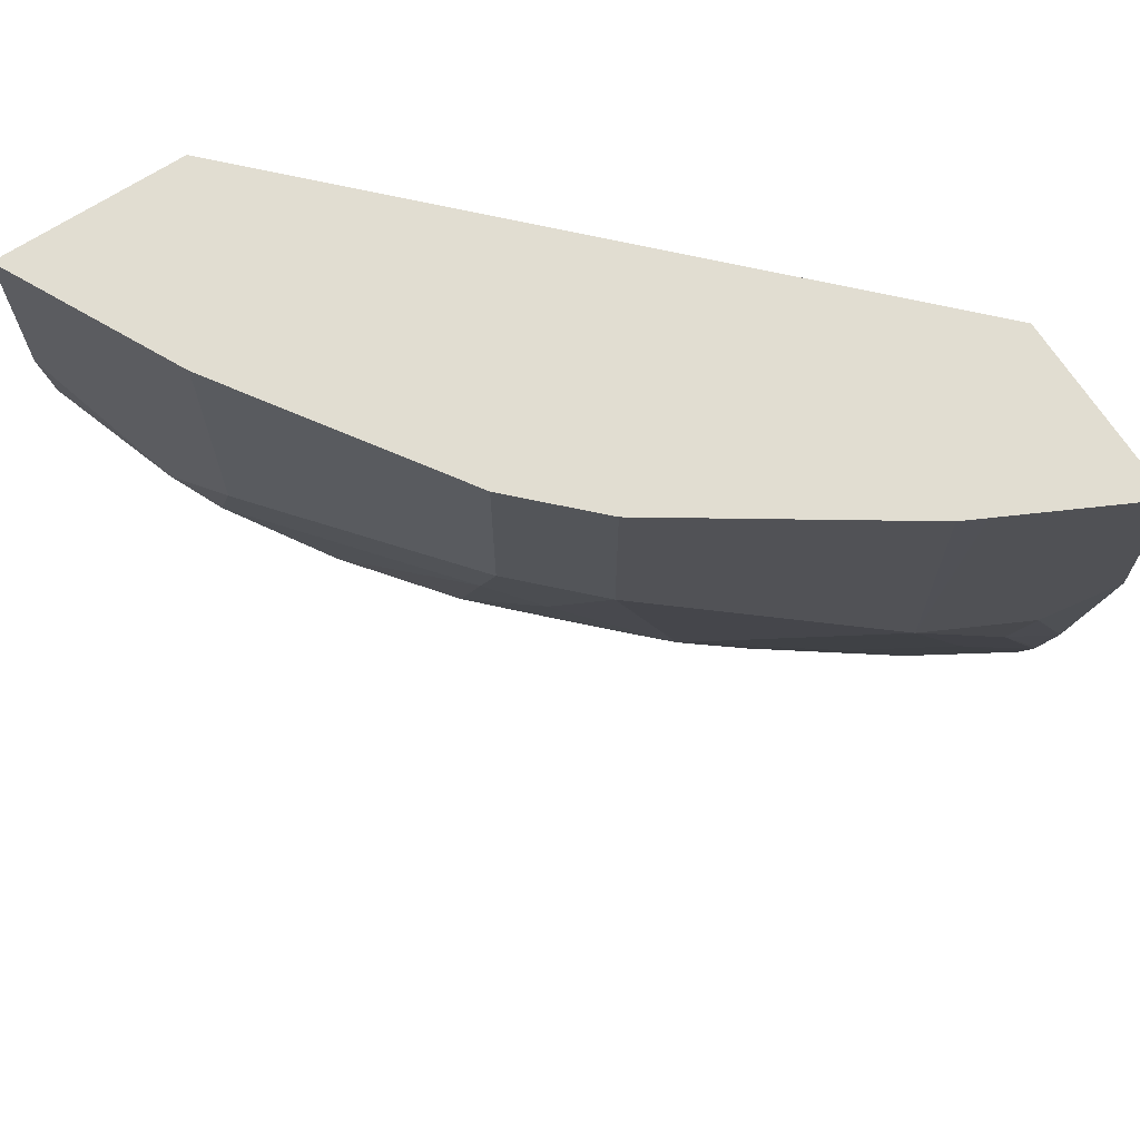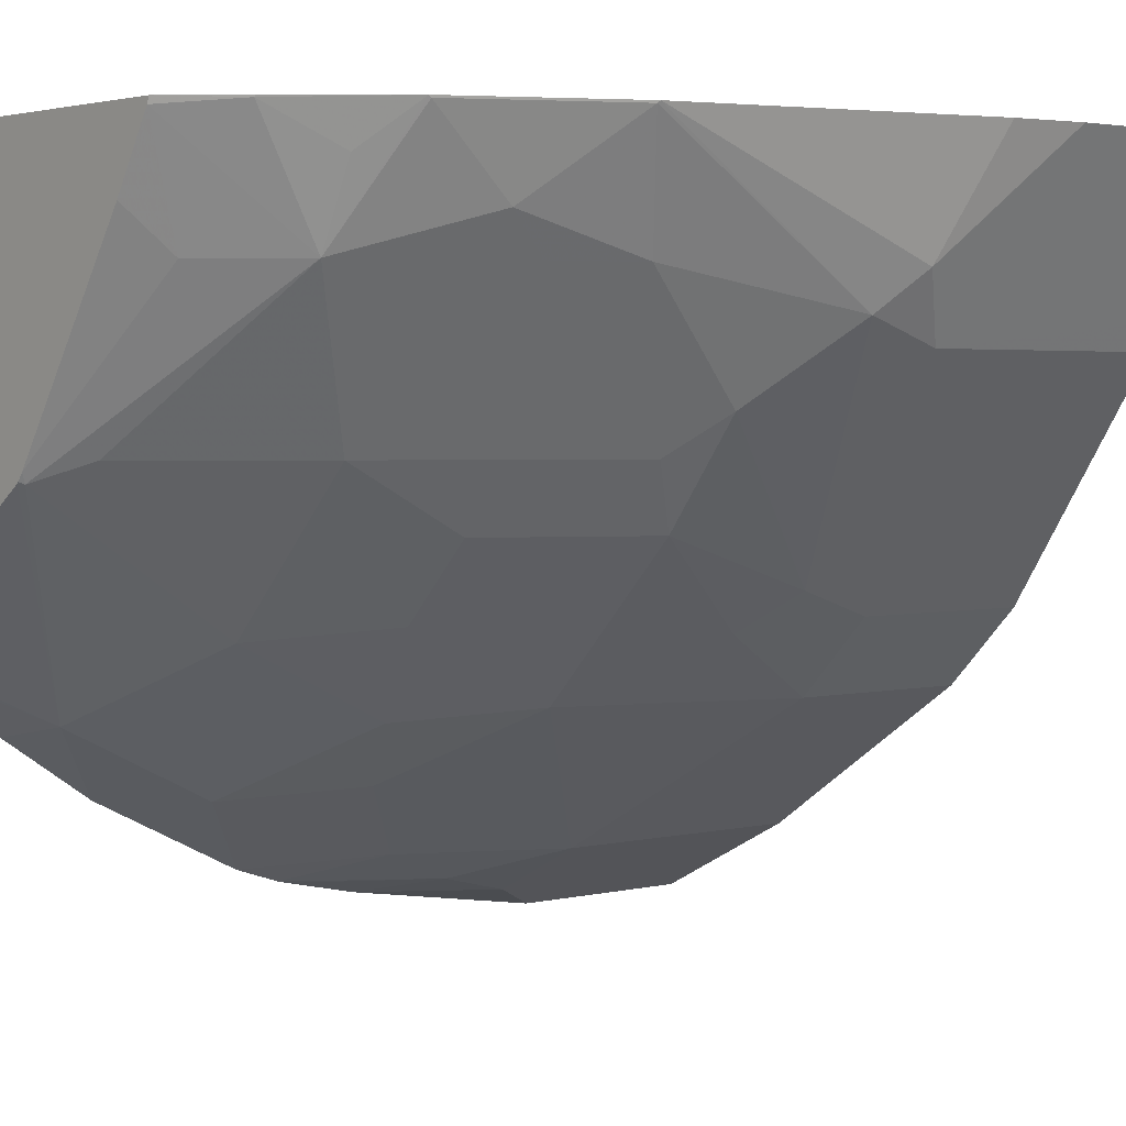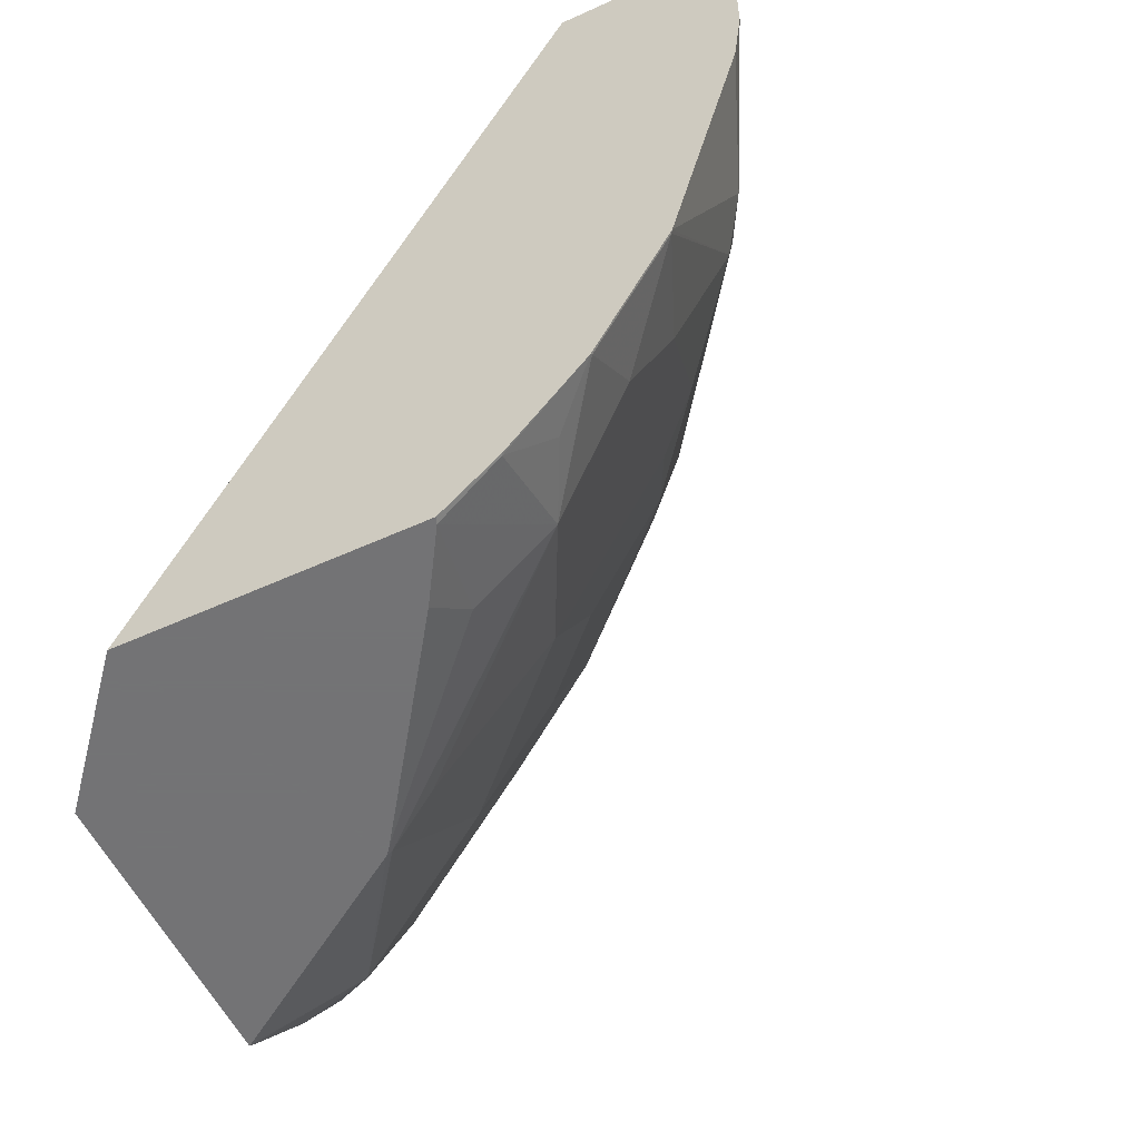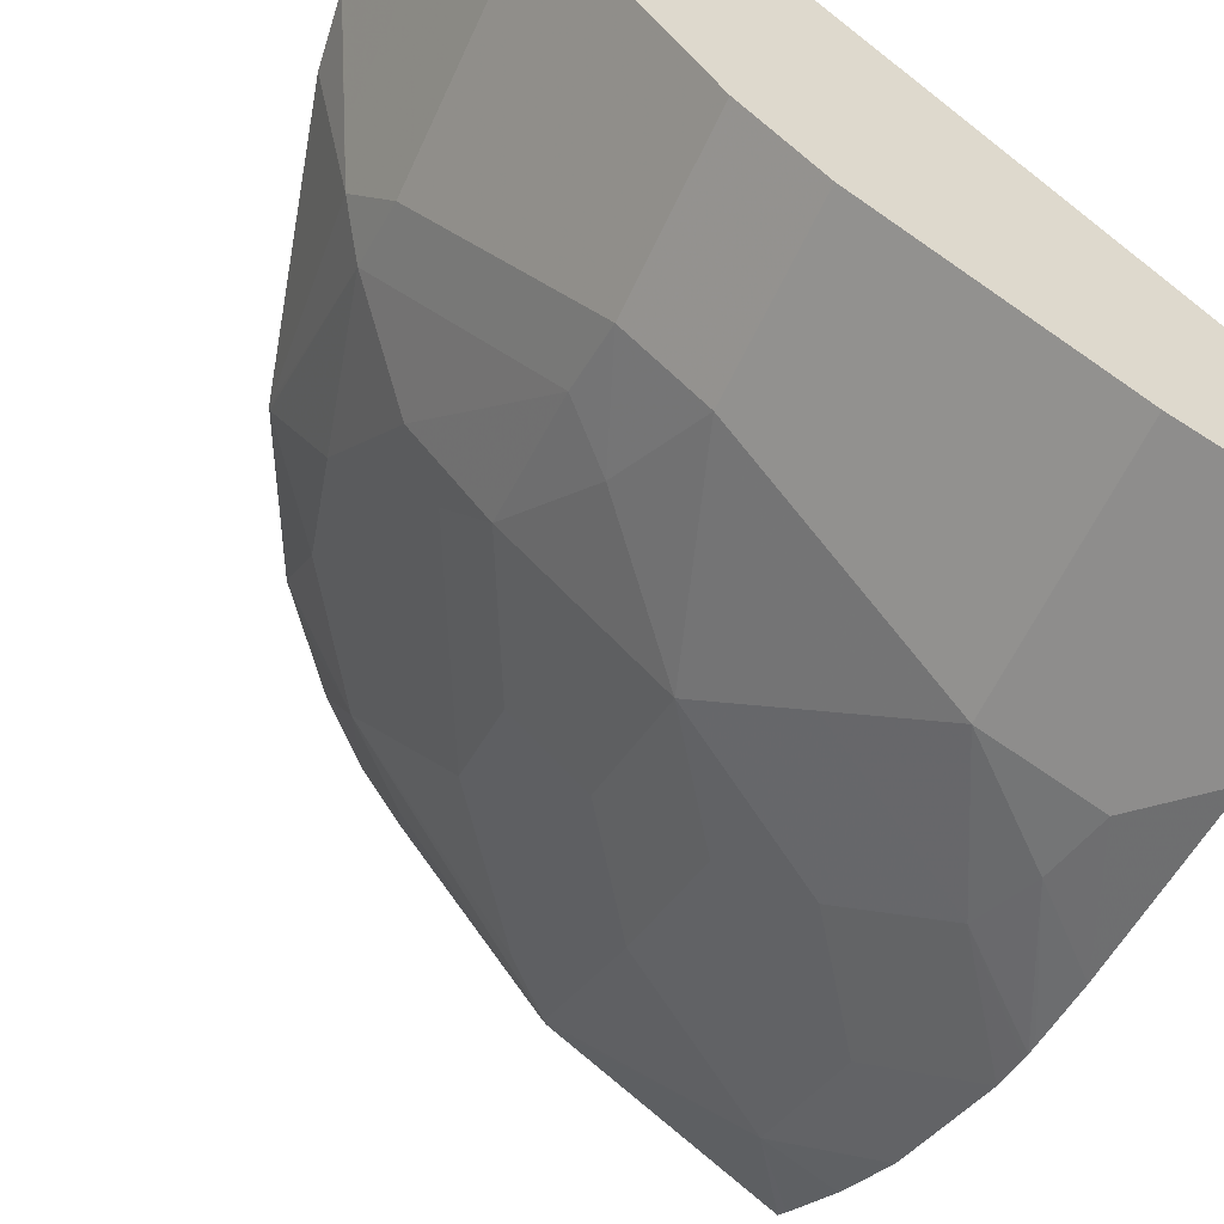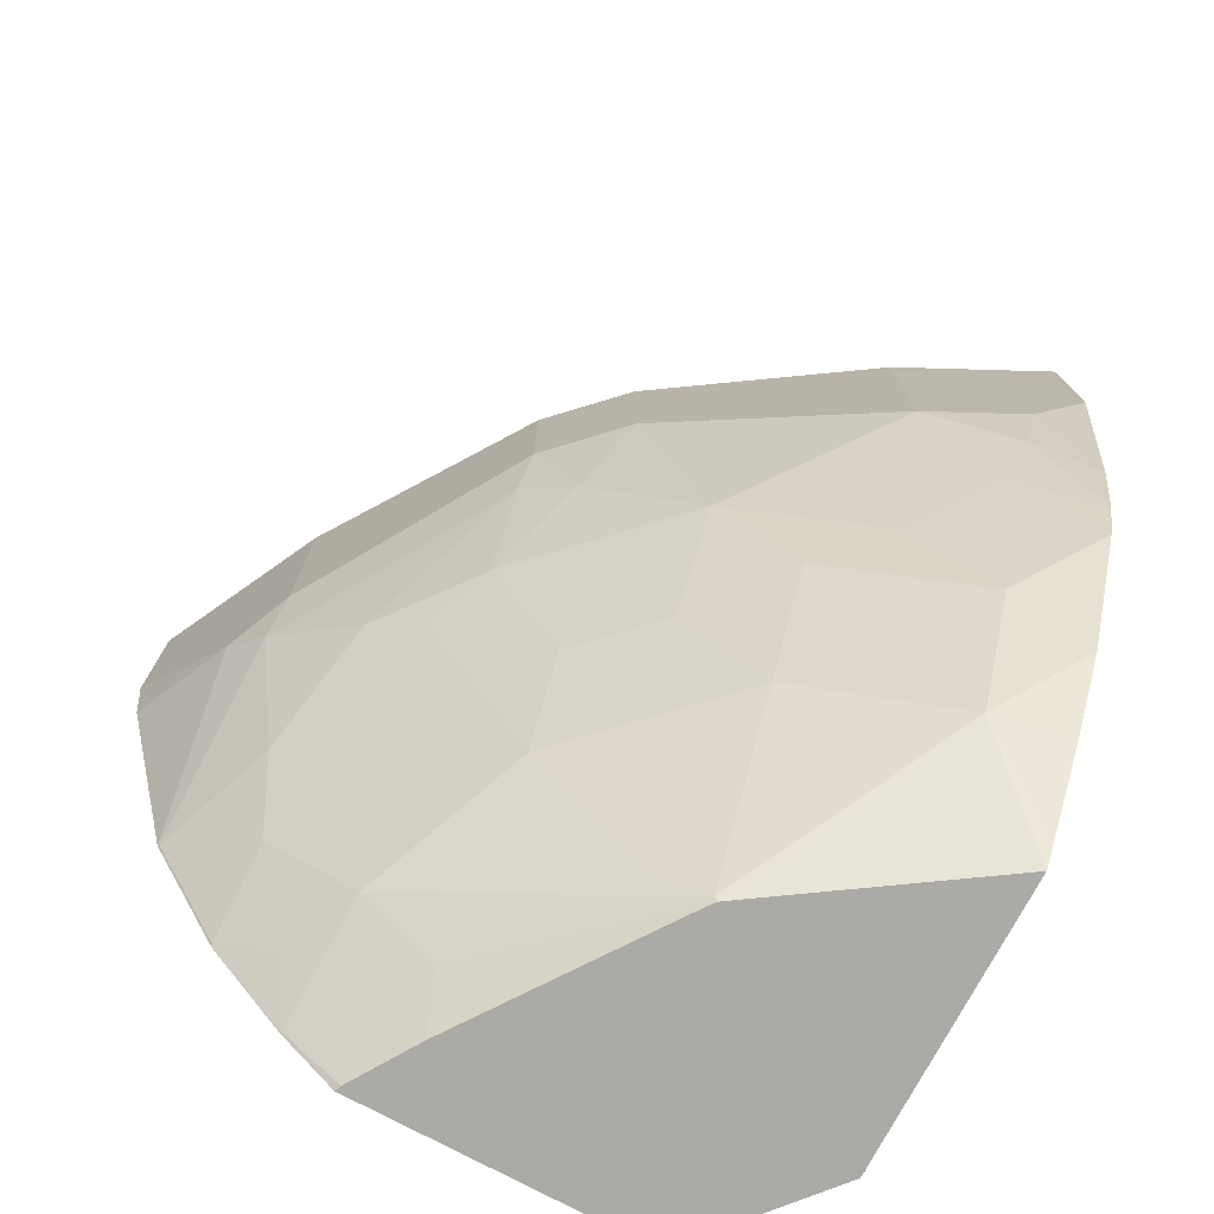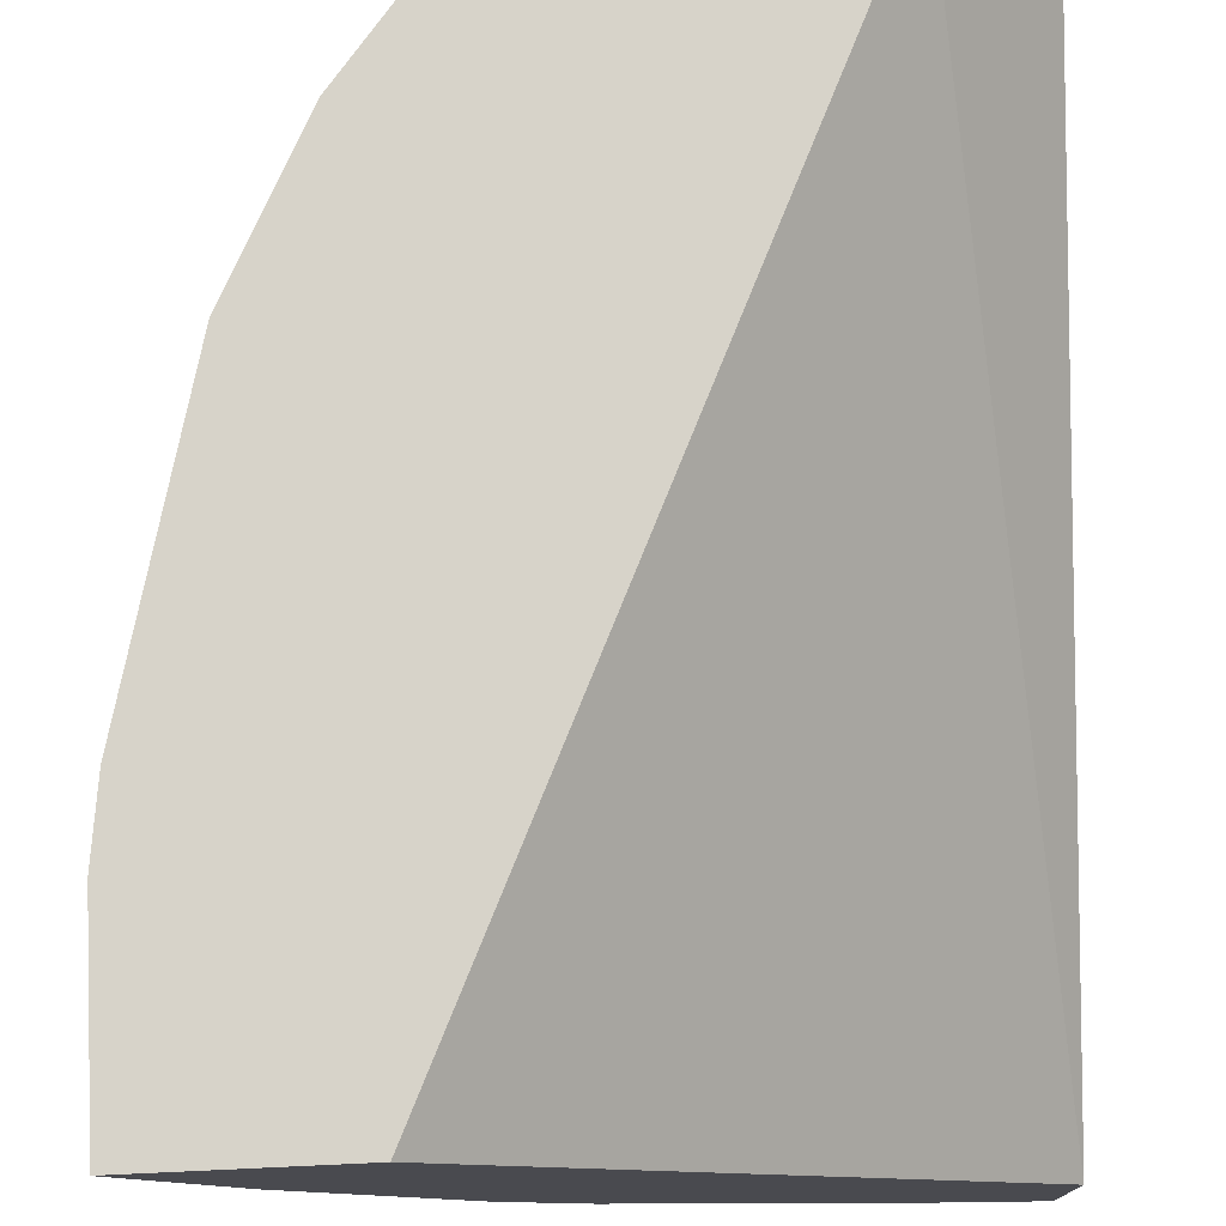
<metadata>
{"format":"obj","ext":"obj","renderer":"f3d","projection":"perspective","resolution":1024,"background":"white","views":[{"elev":68.8,"azim":147.1,"up":"+Y"},{"elev":2.9,"azim":50.0,"up":"+Z"},{"elev":-56.0,"azim":25.5,"up":"+Y"},{"elev":-59.0,"azim":155.6,"up":"+Z"},{"elev":-75.9,"azim":151.8,"up":"+Y"},{"elev":76.2,"azim":177.4,"up":"+Z"}]}
</metadata>
<code>
v 0.6443 -0.3488 -0.2933
v 0.6254 -0.3488 -0.3311
v 0.5521 -0.3488 -0.2933
v 0.6443 -0.4415 -0.2933
v 0.6072 -0.3488 -0.3675
v 0.6254 -0.4783 -0.3311
v 0.3036 -0.3488 -0.5472
v 0.3576 -0.7747 -0.2933
v 0.64 -0.4773 -0.2933
v 0.6162 -0.4967 -0.3495
v 0.6009 -0.3488 -0.3802
v 0.6009 -0.4783 -0.3802
v 0.3036 -0.3488 -0.6392
v 0.3036 -0.7747 -0.3576
v 0.5008 -0.7747 -0.2933
v 0.6032 -0.6244 -0.2933
v 0.6024 -0.5151 -0.3679
v 0.5273 -0.3488 -0.4905
v 0.5288 -0.4783 -0.4783
v 0.5273 -0.4415 -0.4905
v 0.3311 -0.3488 -0.6254
v 0.3036 -0.4415 -0.6392
v 0.3036 -0.7747 -0.5012
v 0.4997 -0.7747 -0.2965
v 0.5273 -0.748 -0.2943
v 0.528 -0.7477 -0.2933
v 0.5664 -0.6979 -0.2933
v 0.6024 -0.6254 -0.2943
v 0.5794 -0.607 -0.3495
v 0.5656 -0.5519 -0.4047
v 0.4905 -0.3488 -0.5273
v 0.5058 -0.4967 -0.4966
v 0.5273 -0.5519 -0.4537
v 0.4905 -0.4415 -0.5273
v 0.3684 -0.3488 -0.6068
v 0.3311 -0.4783 -0.6254
v 0.3036 -0.5437 -0.6233
v 0.4068 -0.7747 -0.432
v 0.3036 -0.7673 -0.5072
v 0.3403 -0.7174 -0.5334
v 0.4793 -0.7747 -0.329
v 0.4874 -0.7541 -0.3495
v 0.5242 -0.7174 -0.3495
v 0.5426 -0.7174 -0.3127
v 0.5654 -0.7 -0.2933
v 0.5656 -0.699 -0.2943
v 0.5656 -0.6622 -0.3311
v 0.561 -0.6438 -0.3495
v 0.5288 -0.6254 -0.4047
v 0.5426 -0.5702 -0.4231
v 0.3802 -0.3488 -0.6009
v 0.4538 -0.5519 -0.5273
v 0.5242 -0.607 -0.4231
v 0.4874 -0.6806 -0.4231
v 0.4905 -0.6254 -0.4537
v 0.4538 -0.6254 -0.4905
v 0.417 -0.5151 -0.5641
v 0.3802 -0.4783 -0.6009
v 0.3357 -0.5151 -0.6162
v 0.3036 -0.5801 -0.6155
v 0.4093 -0.7726 -0.4323
v 0.4077 -0.7747 -0.4312
v 0.3036 -0.7243 -0.5403
v 0.4139 -0.6806 -0.4966
v 0.3036 -0.6806 -0.5702
v 0.3403 -0.6438 -0.5702
v 0.4106 -0.7747 -0.4275
v 0.4323 -0.7541 -0.4231
v 0.4139 -0.607 -0.5334
v 0.3802 -0.5886 -0.5641
v 0.4507 -0.6806 -0.4599
v 0.3434 -0.5519 -0.6009
v 0.3036 -0.5849 -0.6143
v 0.3036 -0.607 -0.607
v 0.3036 -0.5886 -0.6131
f 33 56 52
f 34 52 57
f 33 54 55
f 34 57 58
f 33 55 56
f 35 51 58
f 38 61 62
f 36 58 59
f 36 59 37
f 37 59 60
f 38 40 61
f 39 63 40
f 33 53 54
f 40 64 61
f 35 58 36
f 33 50 53
f 28 47 29
f 32 33 52
f 40 63 65
f 24 43 25
f 25 43 44
f 25 44 45
f 25 45 26
f 27 45 46
f 28 46 47
f 29 47 48
f 29 48 30
f 30 48 49
f 30 49 53
f 30 53 50
f 30 50 33
f 31 34 58
f 31 58 51
f 32 52 34
f 40 65 74
f 57 72 58
f 40 66 64
f 54 61 71
f 54 71 56
f 54 56 55
f 56 71 64
f 57 70 72
f 58 72 59
f 59 72 73
f 59 73 60
f 61 67 62
f 61 64 71
f 64 66 69
f 66 74 70
f 70 74 72
f 72 74 75
f 24 42 43
f 54 68 61
f 40 74 66
f 52 70 57
f 52 69 66
f 41 67 42
f 42 67 61
f 42 61 43
f 43 46 45
f 43 45 44
f 72 75 73
f 43 61 68
f 43 68 54
f 43 54 49
f 43 49 48
f 43 48 47
f 43 47 46
f 49 54 53
f 52 56 64
f 52 64 69
f 52 66 70
f 24 41 42
f 7 22 37
f 23 39 40
f 1 4 6
f 1 6 2
f 3 7 8
f 4 9 10
f 4 10 6
f 5 6 10
f 1 9 4
f 5 10 12
f 7 13 22
f 7 37 60
f 7 60 73
f 7 73 75
f 7 75 74
f 7 74 65
f 5 12 11
f 1 16 9
f 1 27 16
f 1 45 27
f 23 40 38
f 1 2 5
f 1 5 11
f 1 11 18
f 1 18 31
f 1 31 51
f 1 51 35
f 1 35 21
f 1 21 13
f 1 13 7
f 1 7 3
f 1 3 8
f 1 8 15
f 1 15 26
f 1 26 45
f 7 65 63
f 7 63 39
f 2 6 5
f 7 23 14
f 15 25 26
f 16 27 46
f 16 46 28
f 16 28 17
f 17 28 29
f 17 29 30
f 17 30 19
f 18 20 34
f 18 34 31
f 19 32 20
f 19 30 33
f 7 39 23
f 20 32 34
f 21 35 36
f 22 36 37
f 15 24 25
f 13 36 22
f 19 33 32
f 12 19 20
f 13 21 36
f 7 14 8
f 8 23 38
f 8 38 62
f 8 62 67
f 8 67 41
f 8 41 24
f 8 14 23
f 9 16 10
f 10 17 12
f 10 16 17
f 11 12 20
f 11 20 18
f 8 24 15
f 12 17 19

</code>
